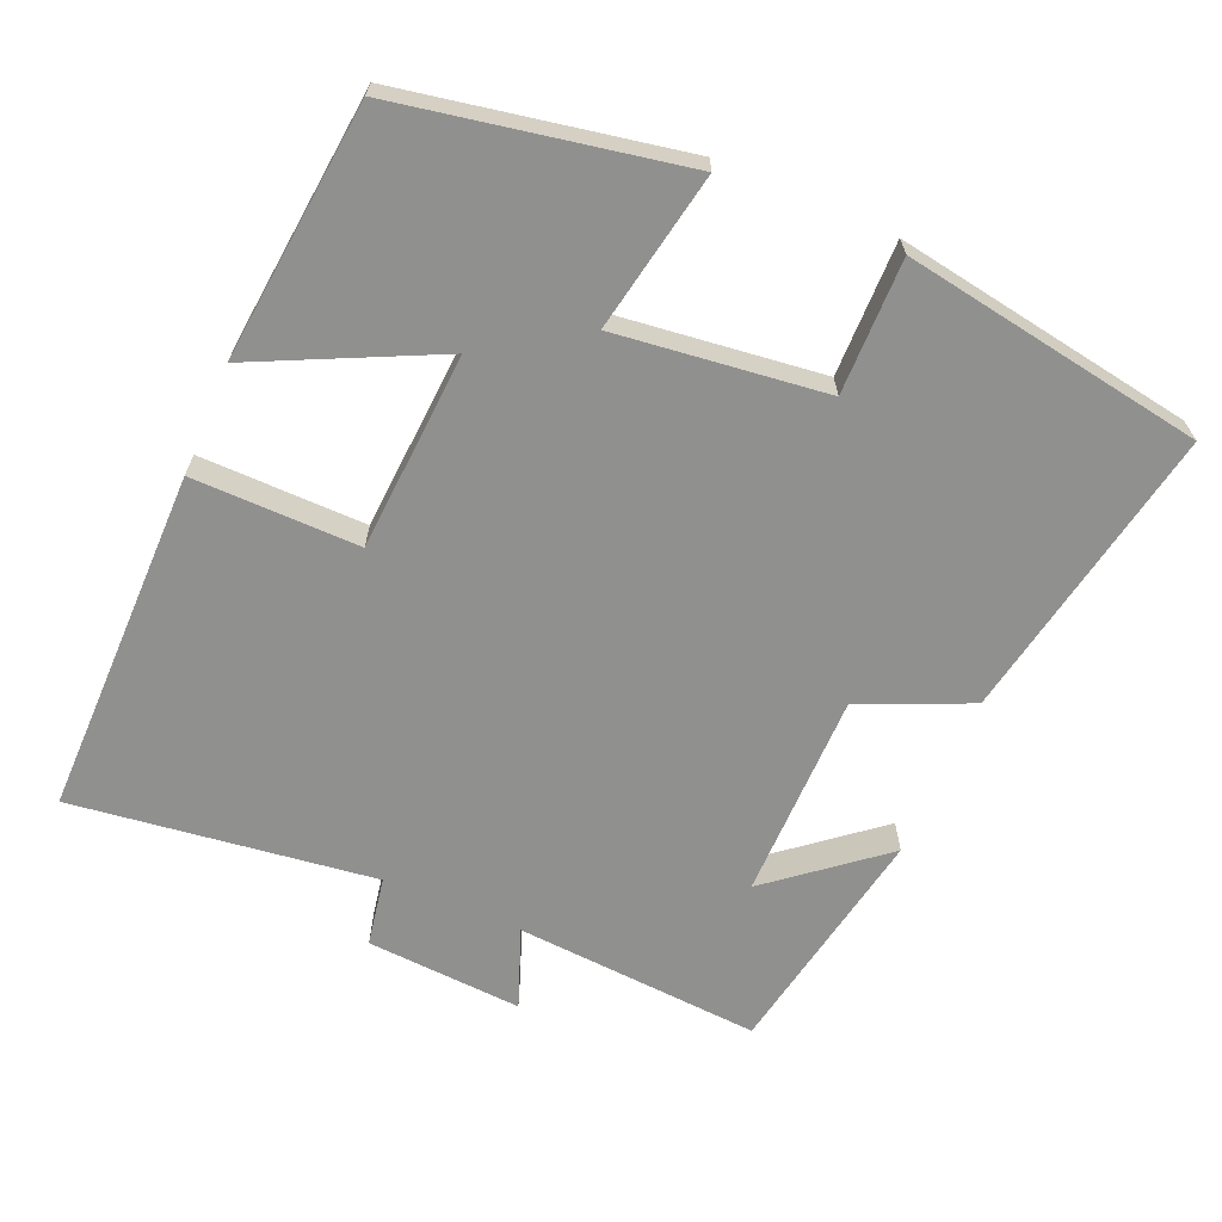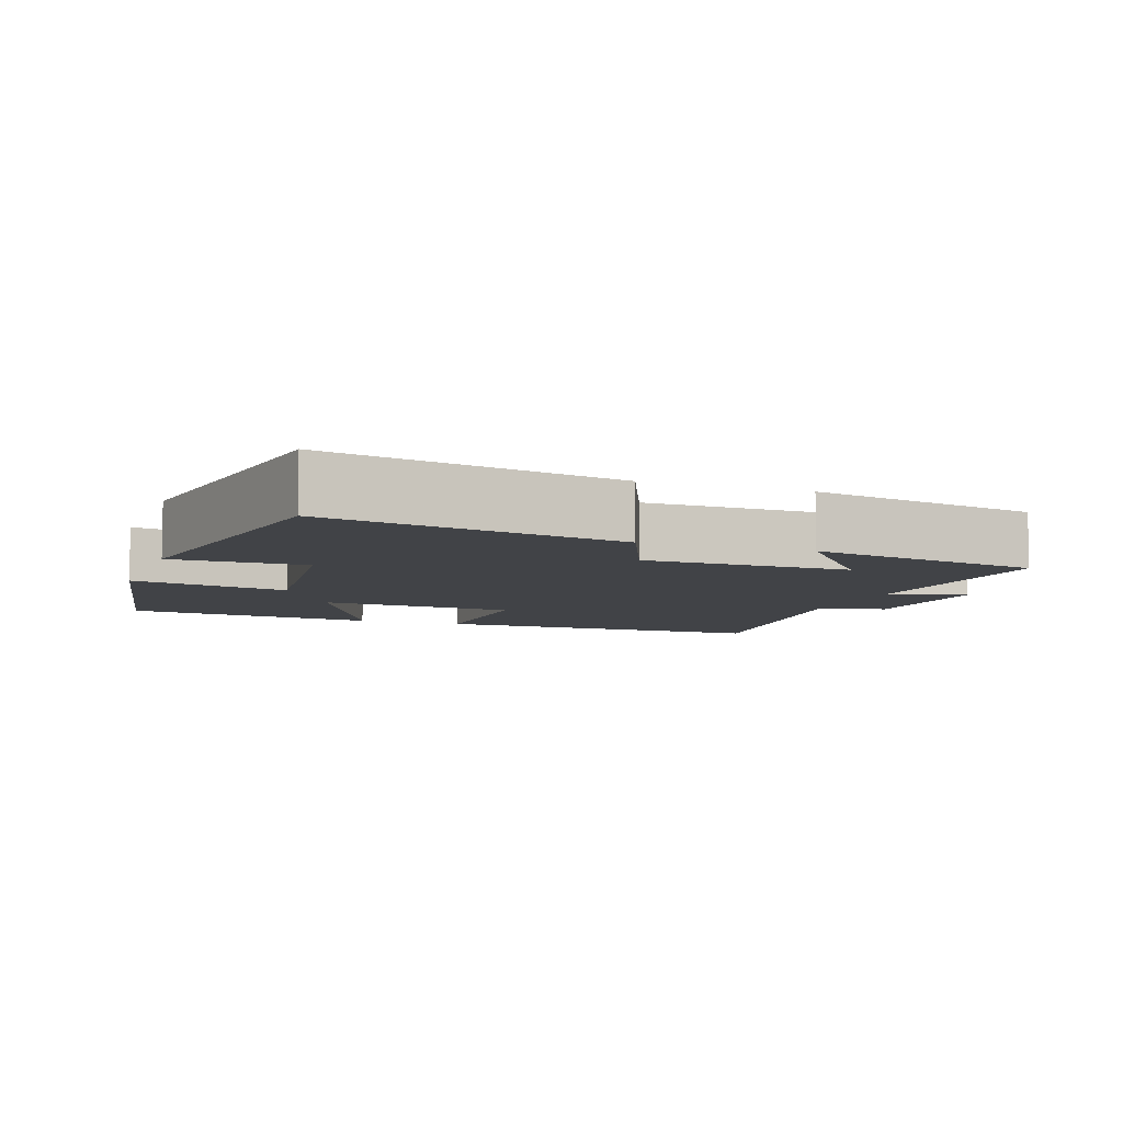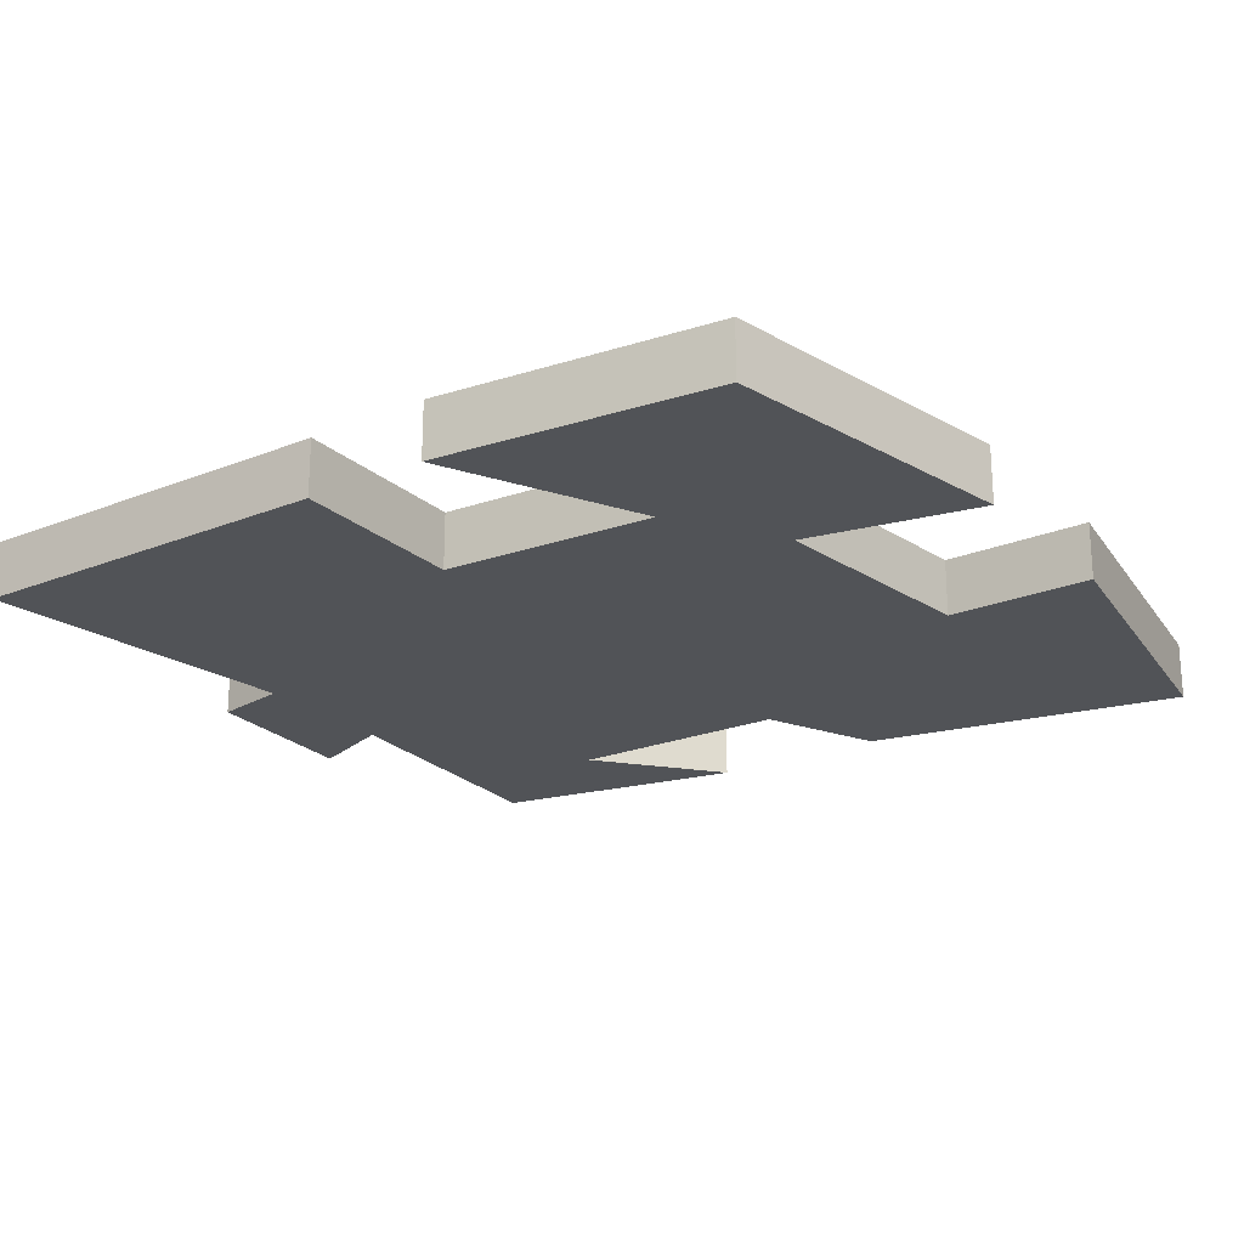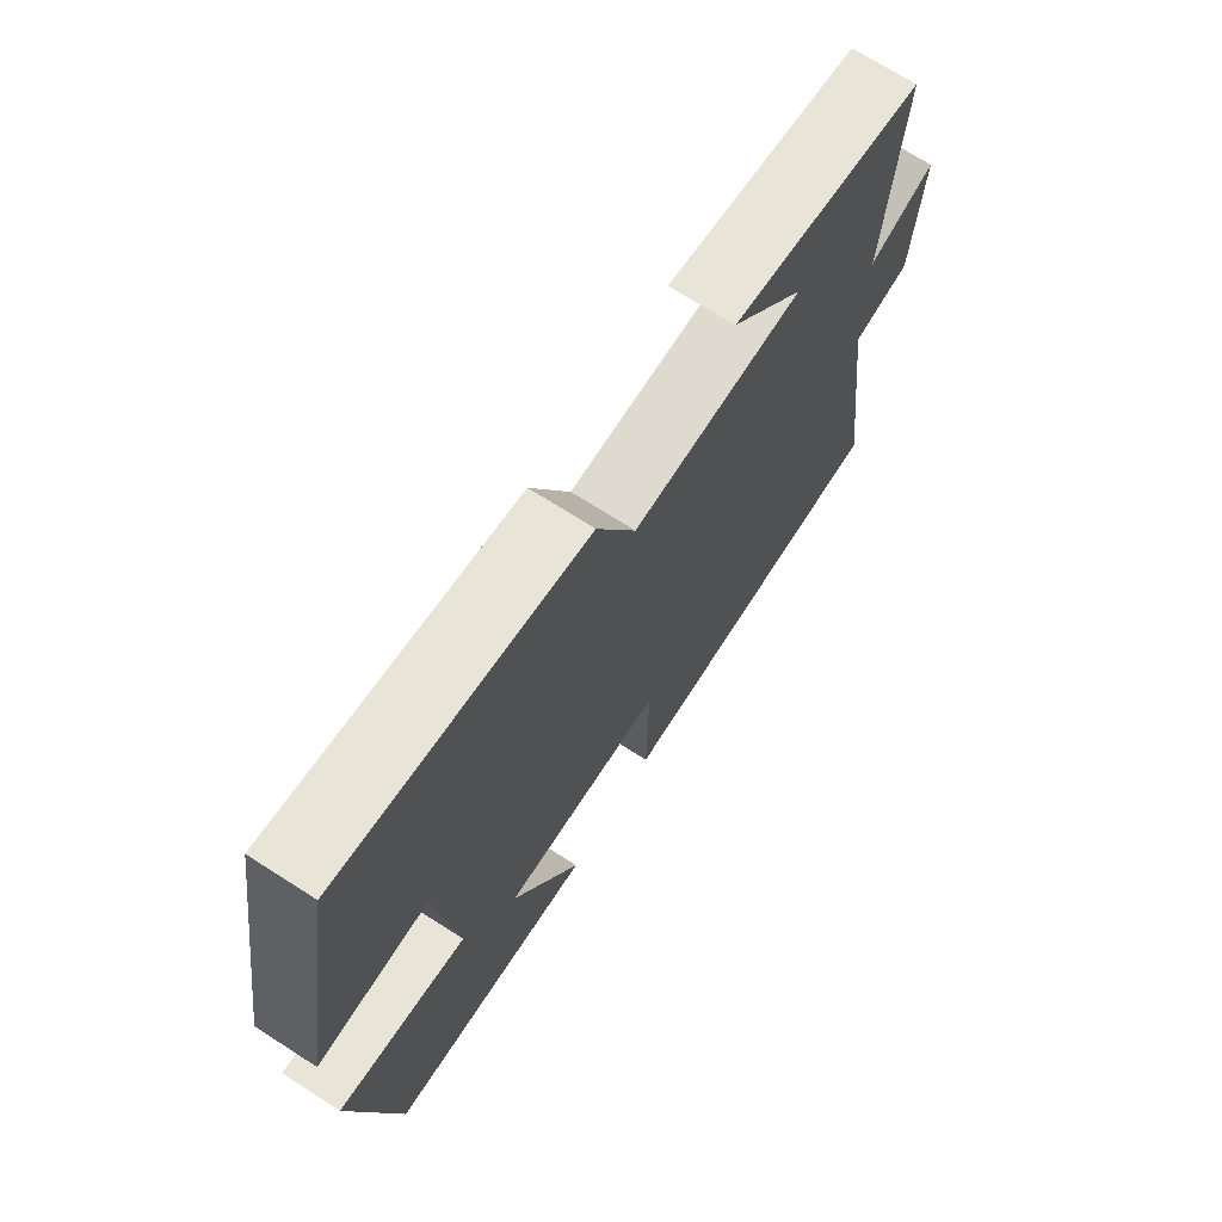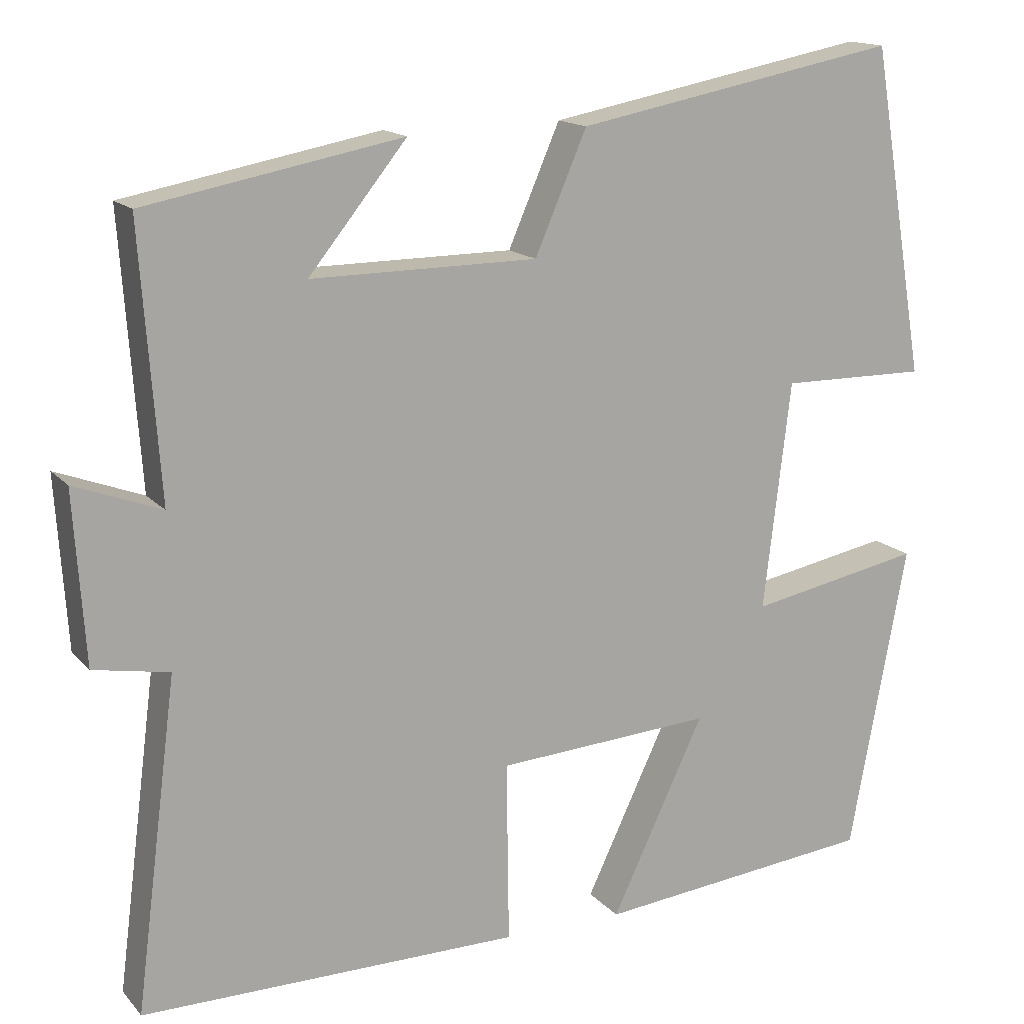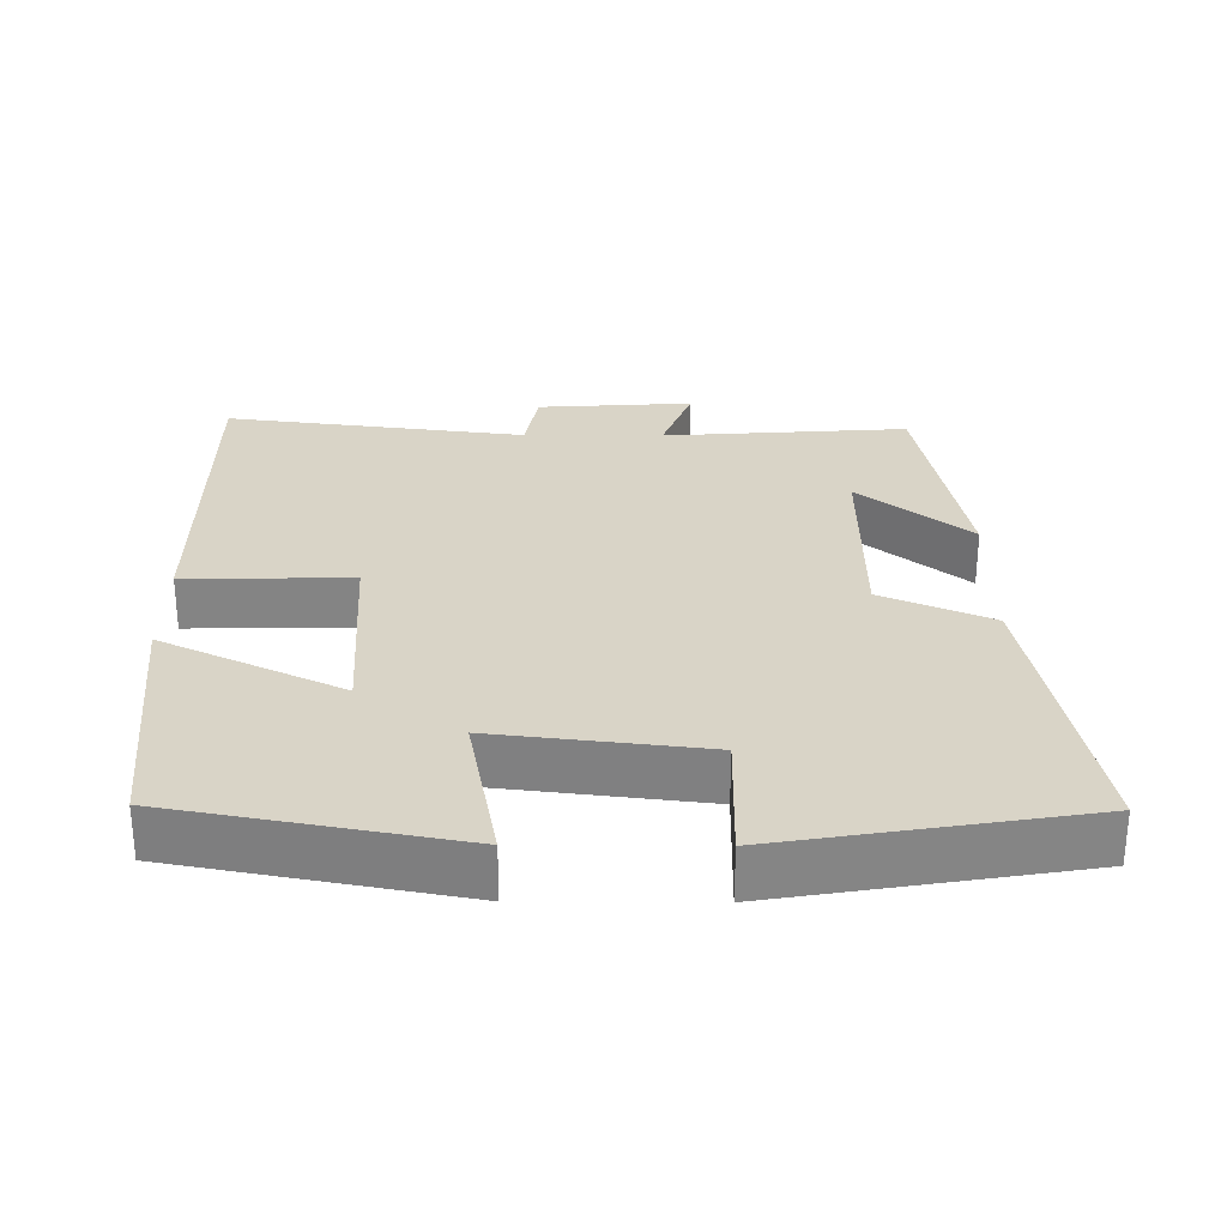
<metadata>
{"format":"obj","ext":"obj","renderer":"f3d","projection":"perspective","resolution":1024,"background":"white","views":[{"elev":-65.6,"azim":-113.1,"up":"+Y"},{"elev":-7.0,"azim":-19.9,"up":"+Y"},{"elev":-22.1,"azim":-145.0,"up":"+Y"},{"elev":71.0,"azim":-57.4,"up":"+Z"},{"elev":15.2,"azim":153.9,"up":"+Z"},{"elev":28.7,"azim":-89.6,"up":"+Y"}]}
</metadata>
<code>
v 0.524 0.07 0.439
v 0.5 0.07 0.102
v 0.609 0.07 0.143
v 0.595 0.07 -0.071
v 0.5 0.07 -0.088
v 0.553 0.07 -0.502
v 0.076 0.07 -0.5
v 0.079 0.07 -0.272
v -0.193 0.07 -0.254
v -0.076 0.07 -0.5
v -0.428 0.07 -0.463
v -0.5 0.07 -0.076
v -0.282 0.07 -0.118
v -0.316 0.07 0.168
v -0.5 0.07 0.166
v -0.431 0.07 0.578
v -0.024 0.07 0.5
v 0.041 0.07 0.35
v 0.325 0.07 0.348
v 0.202 0.07 0.5
v 0.524 0 0.439
v 0.5 0 0.102
v 0.609 0 0.143
v 0.595 0 -0.071
v 0.5 0 -0.088
v 0.553 0 -0.502
v 0.076 0 -0.5
v 0.079 0 -0.272
v -0.193 0 -0.254
v -0.076 0 -0.5
v -0.428 0 -0.463
v -0.5 0 -0.076
v -0.282 0 -0.118
v -0.316 0 0.168
v -0.5 0 0.166
v -0.431 0 0.578
v -0.024 0 0.5
v 0.041 0 0.35
v 0.325 0 0.348
v 0.202 0 0.5
f 19 20 1
f 15 16 17 18
f 14 15 18 19
f 13 14 19
f 10 11 12 13
f 9 10 13
f 8 9 13 19
f 5 6 7 8
f 5 8 19
f 2 3 4 5
f 2 5 19
f 1 2 19
f 21 40 39
f 38 37 36 35
f 39 38 35 34
f 39 34 33
f 33 32 31 30
f 33 30 29
f 39 33 29 28
f 28 27 26 25
f 39 28 25
f 25 24 23 22
f 39 25 22
f 39 22 21
f 1 21 22 2
f 2 22 23 3
f 3 23 24 4
f 4 24 25 5
f 5 25 26 6
f 6 26 27 7
f 7 27 28 8
f 8 28 29 9
f 9 29 30 10
f 10 30 31 11
f 11 31 32 12
f 12 32 33 13
f 13 33 34 14
f 14 34 35 15
f 15 35 36 16
f 16 36 37 17
f 17 37 38 18
f 18 38 39 19
f 19 39 40 20
f 20 40 21 1

</code>
